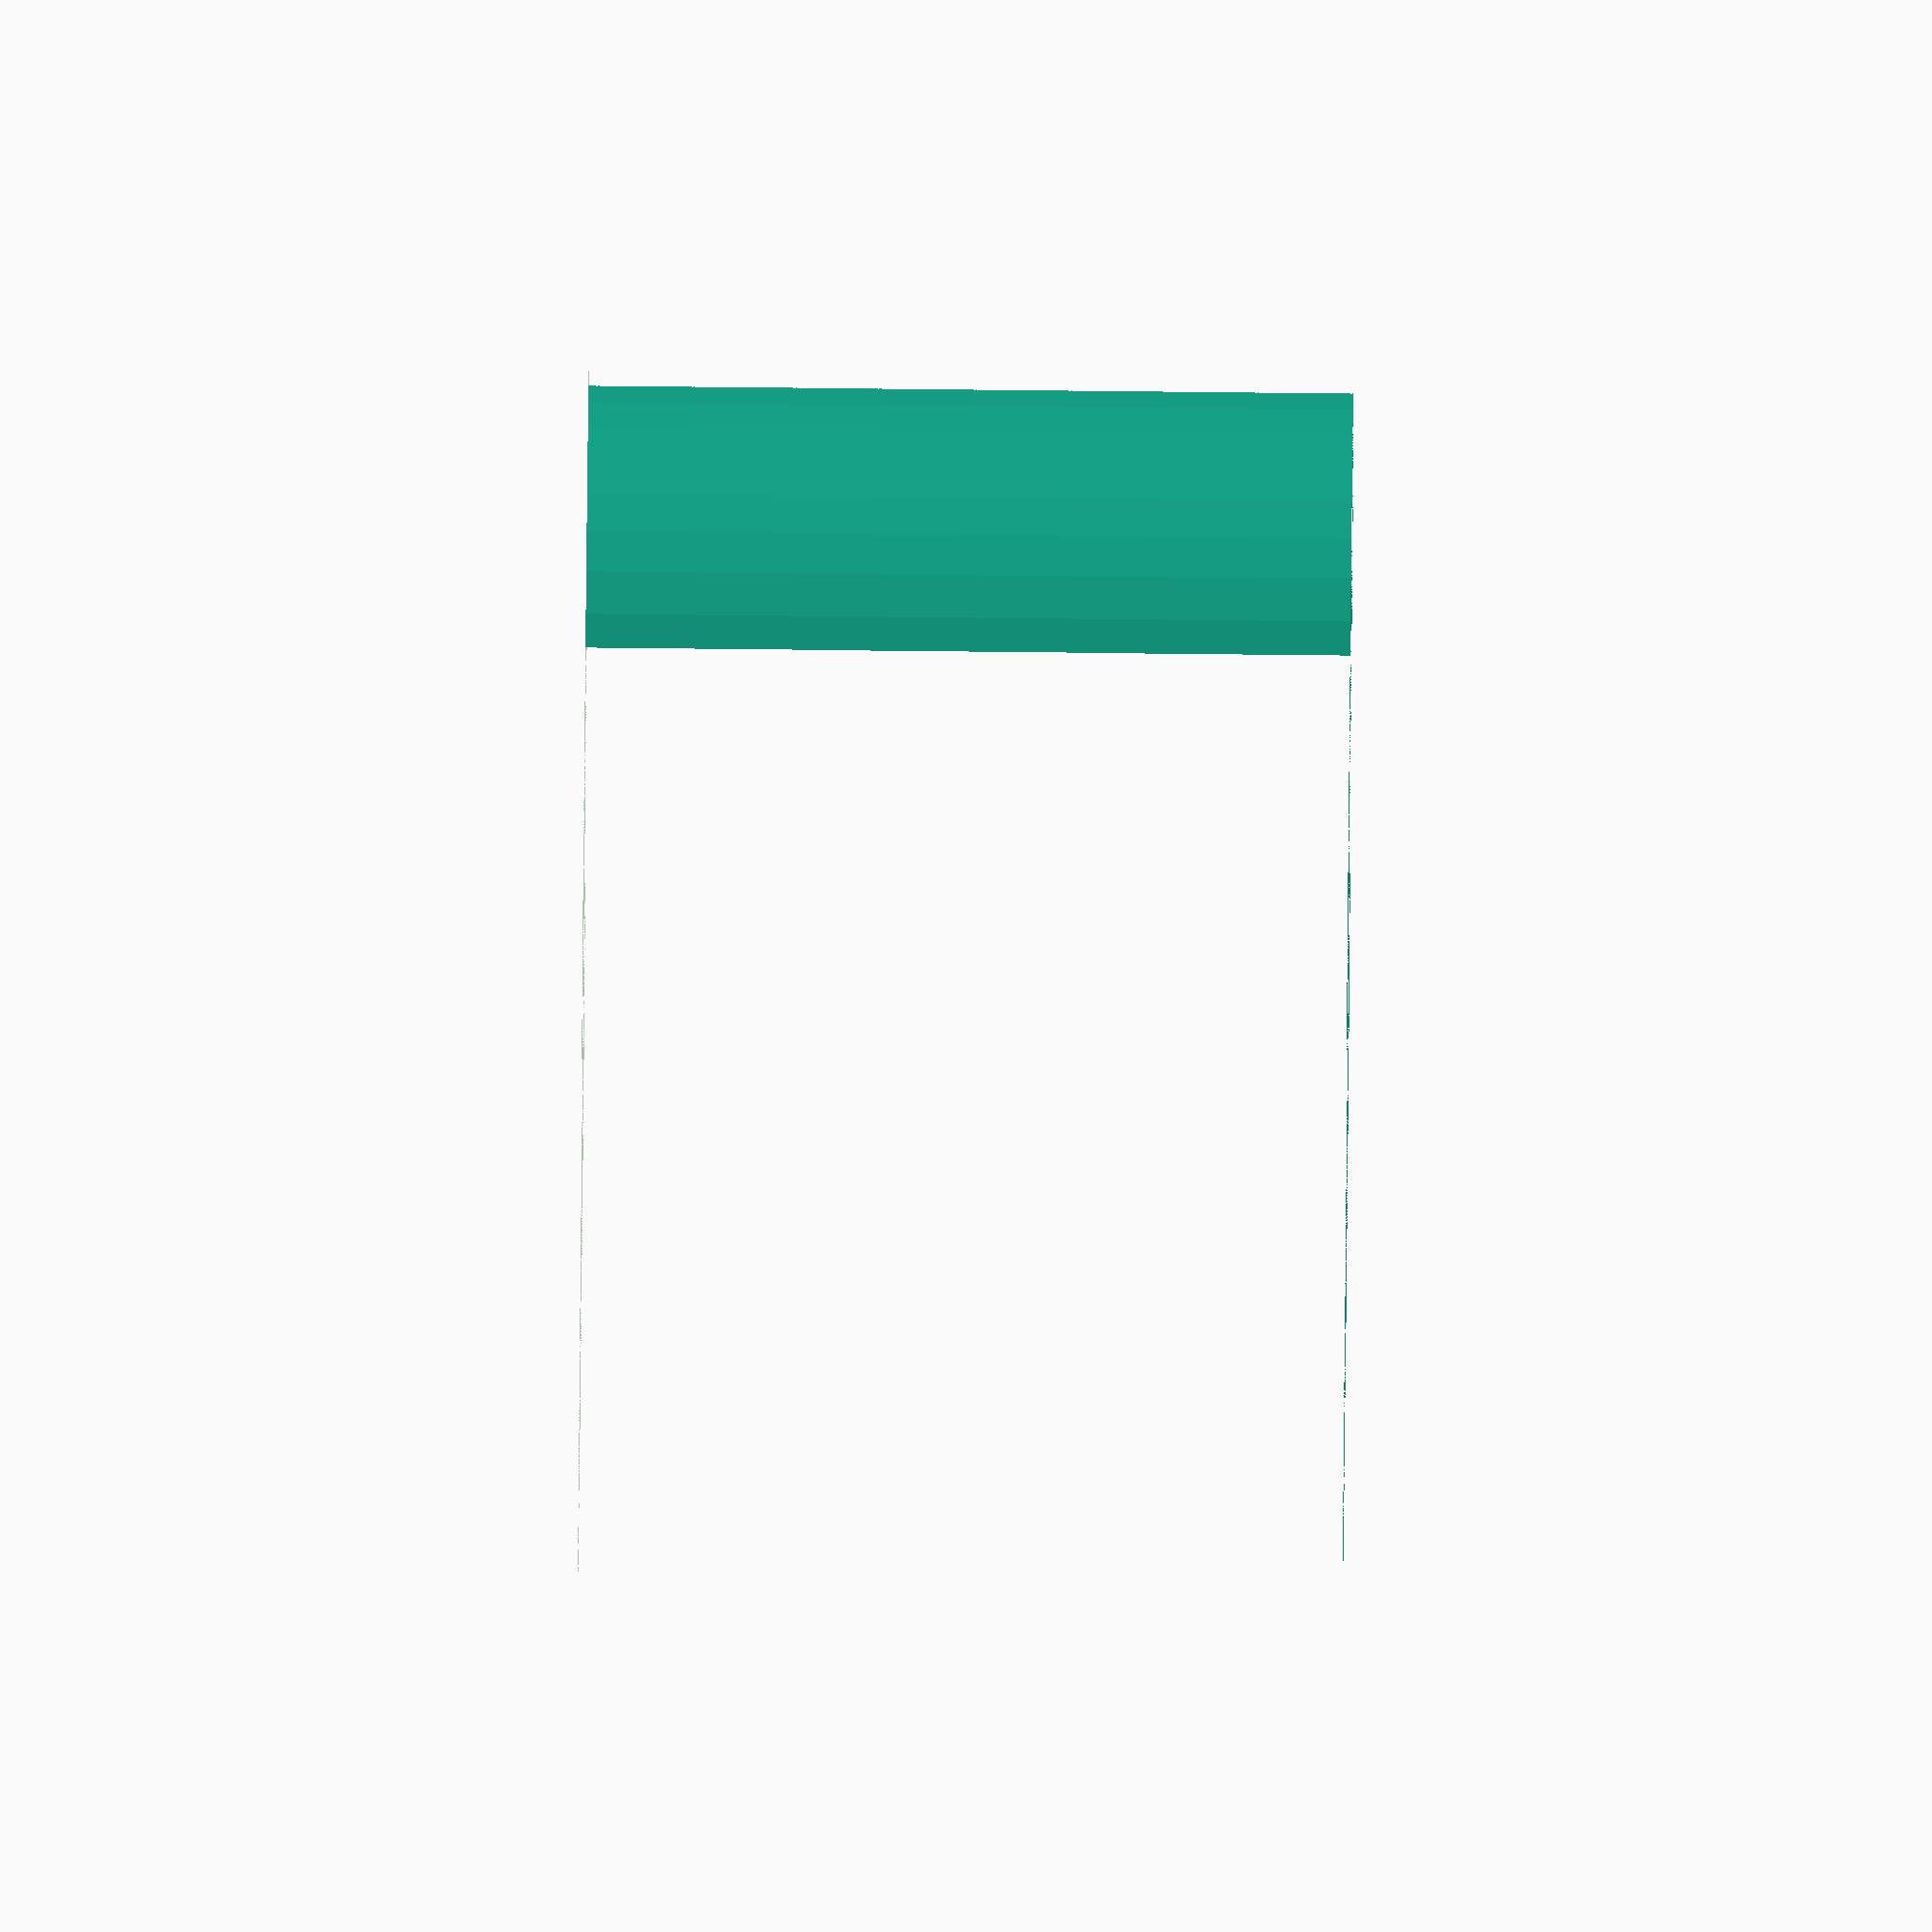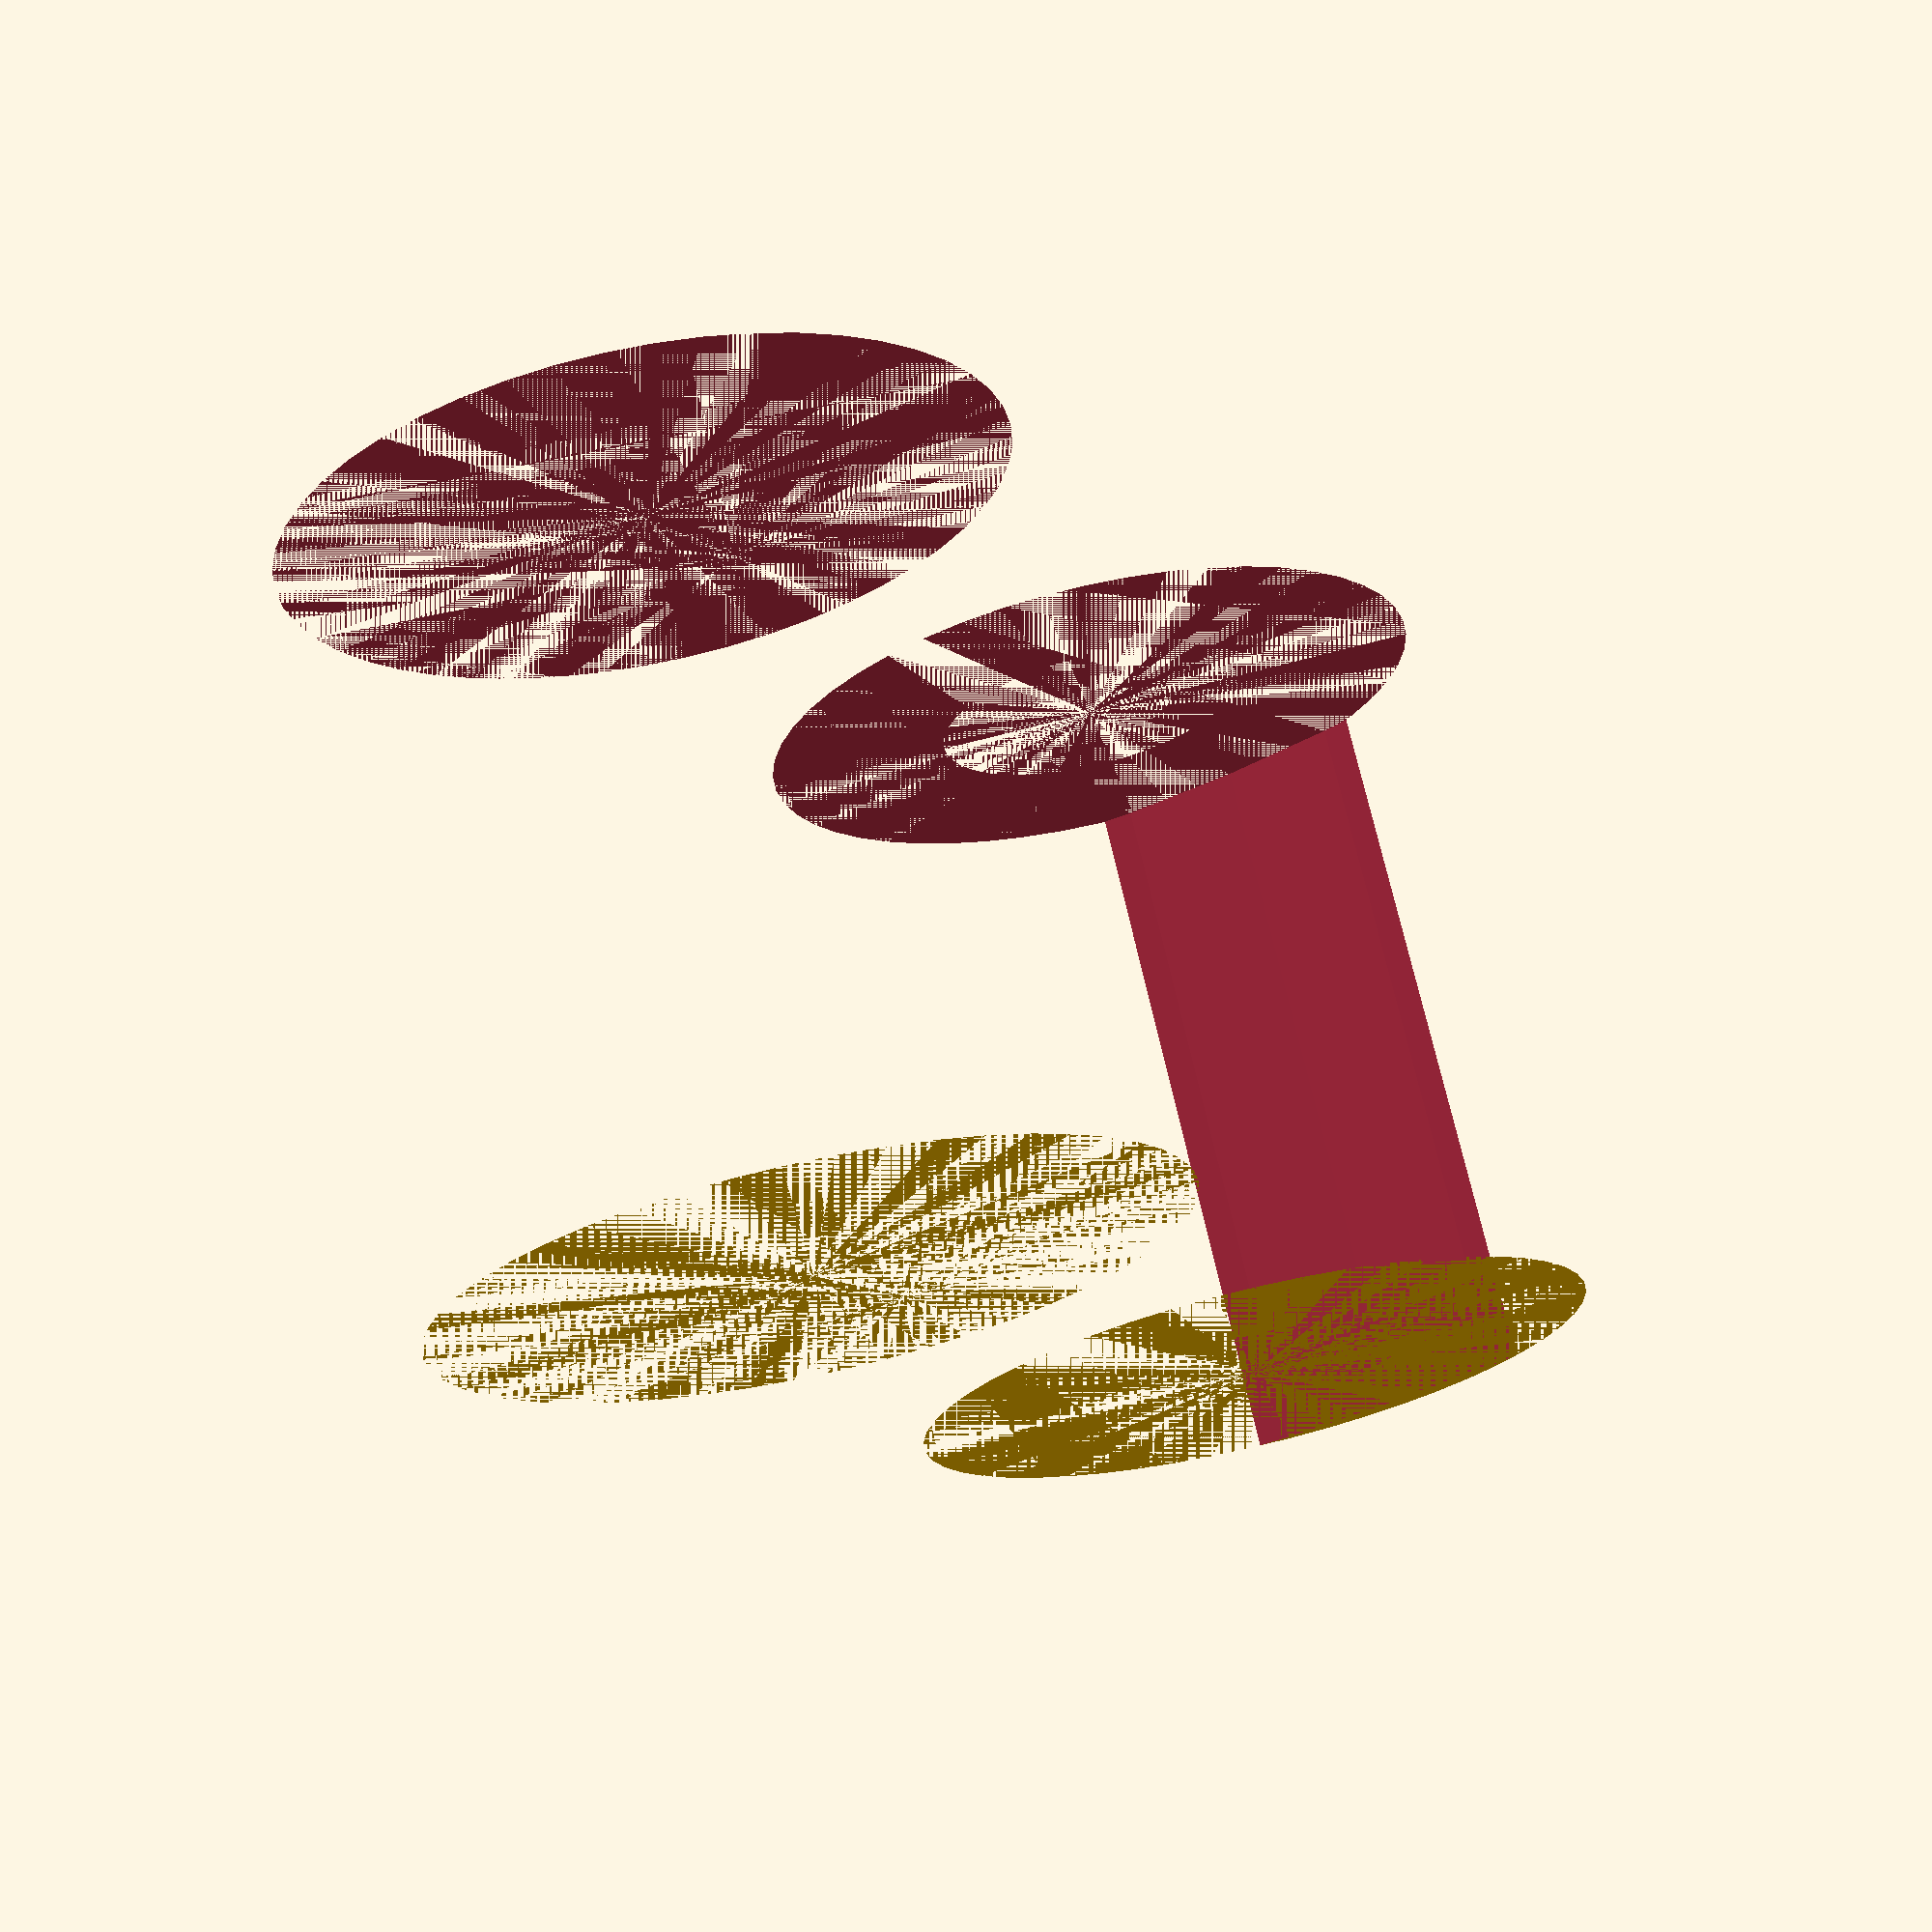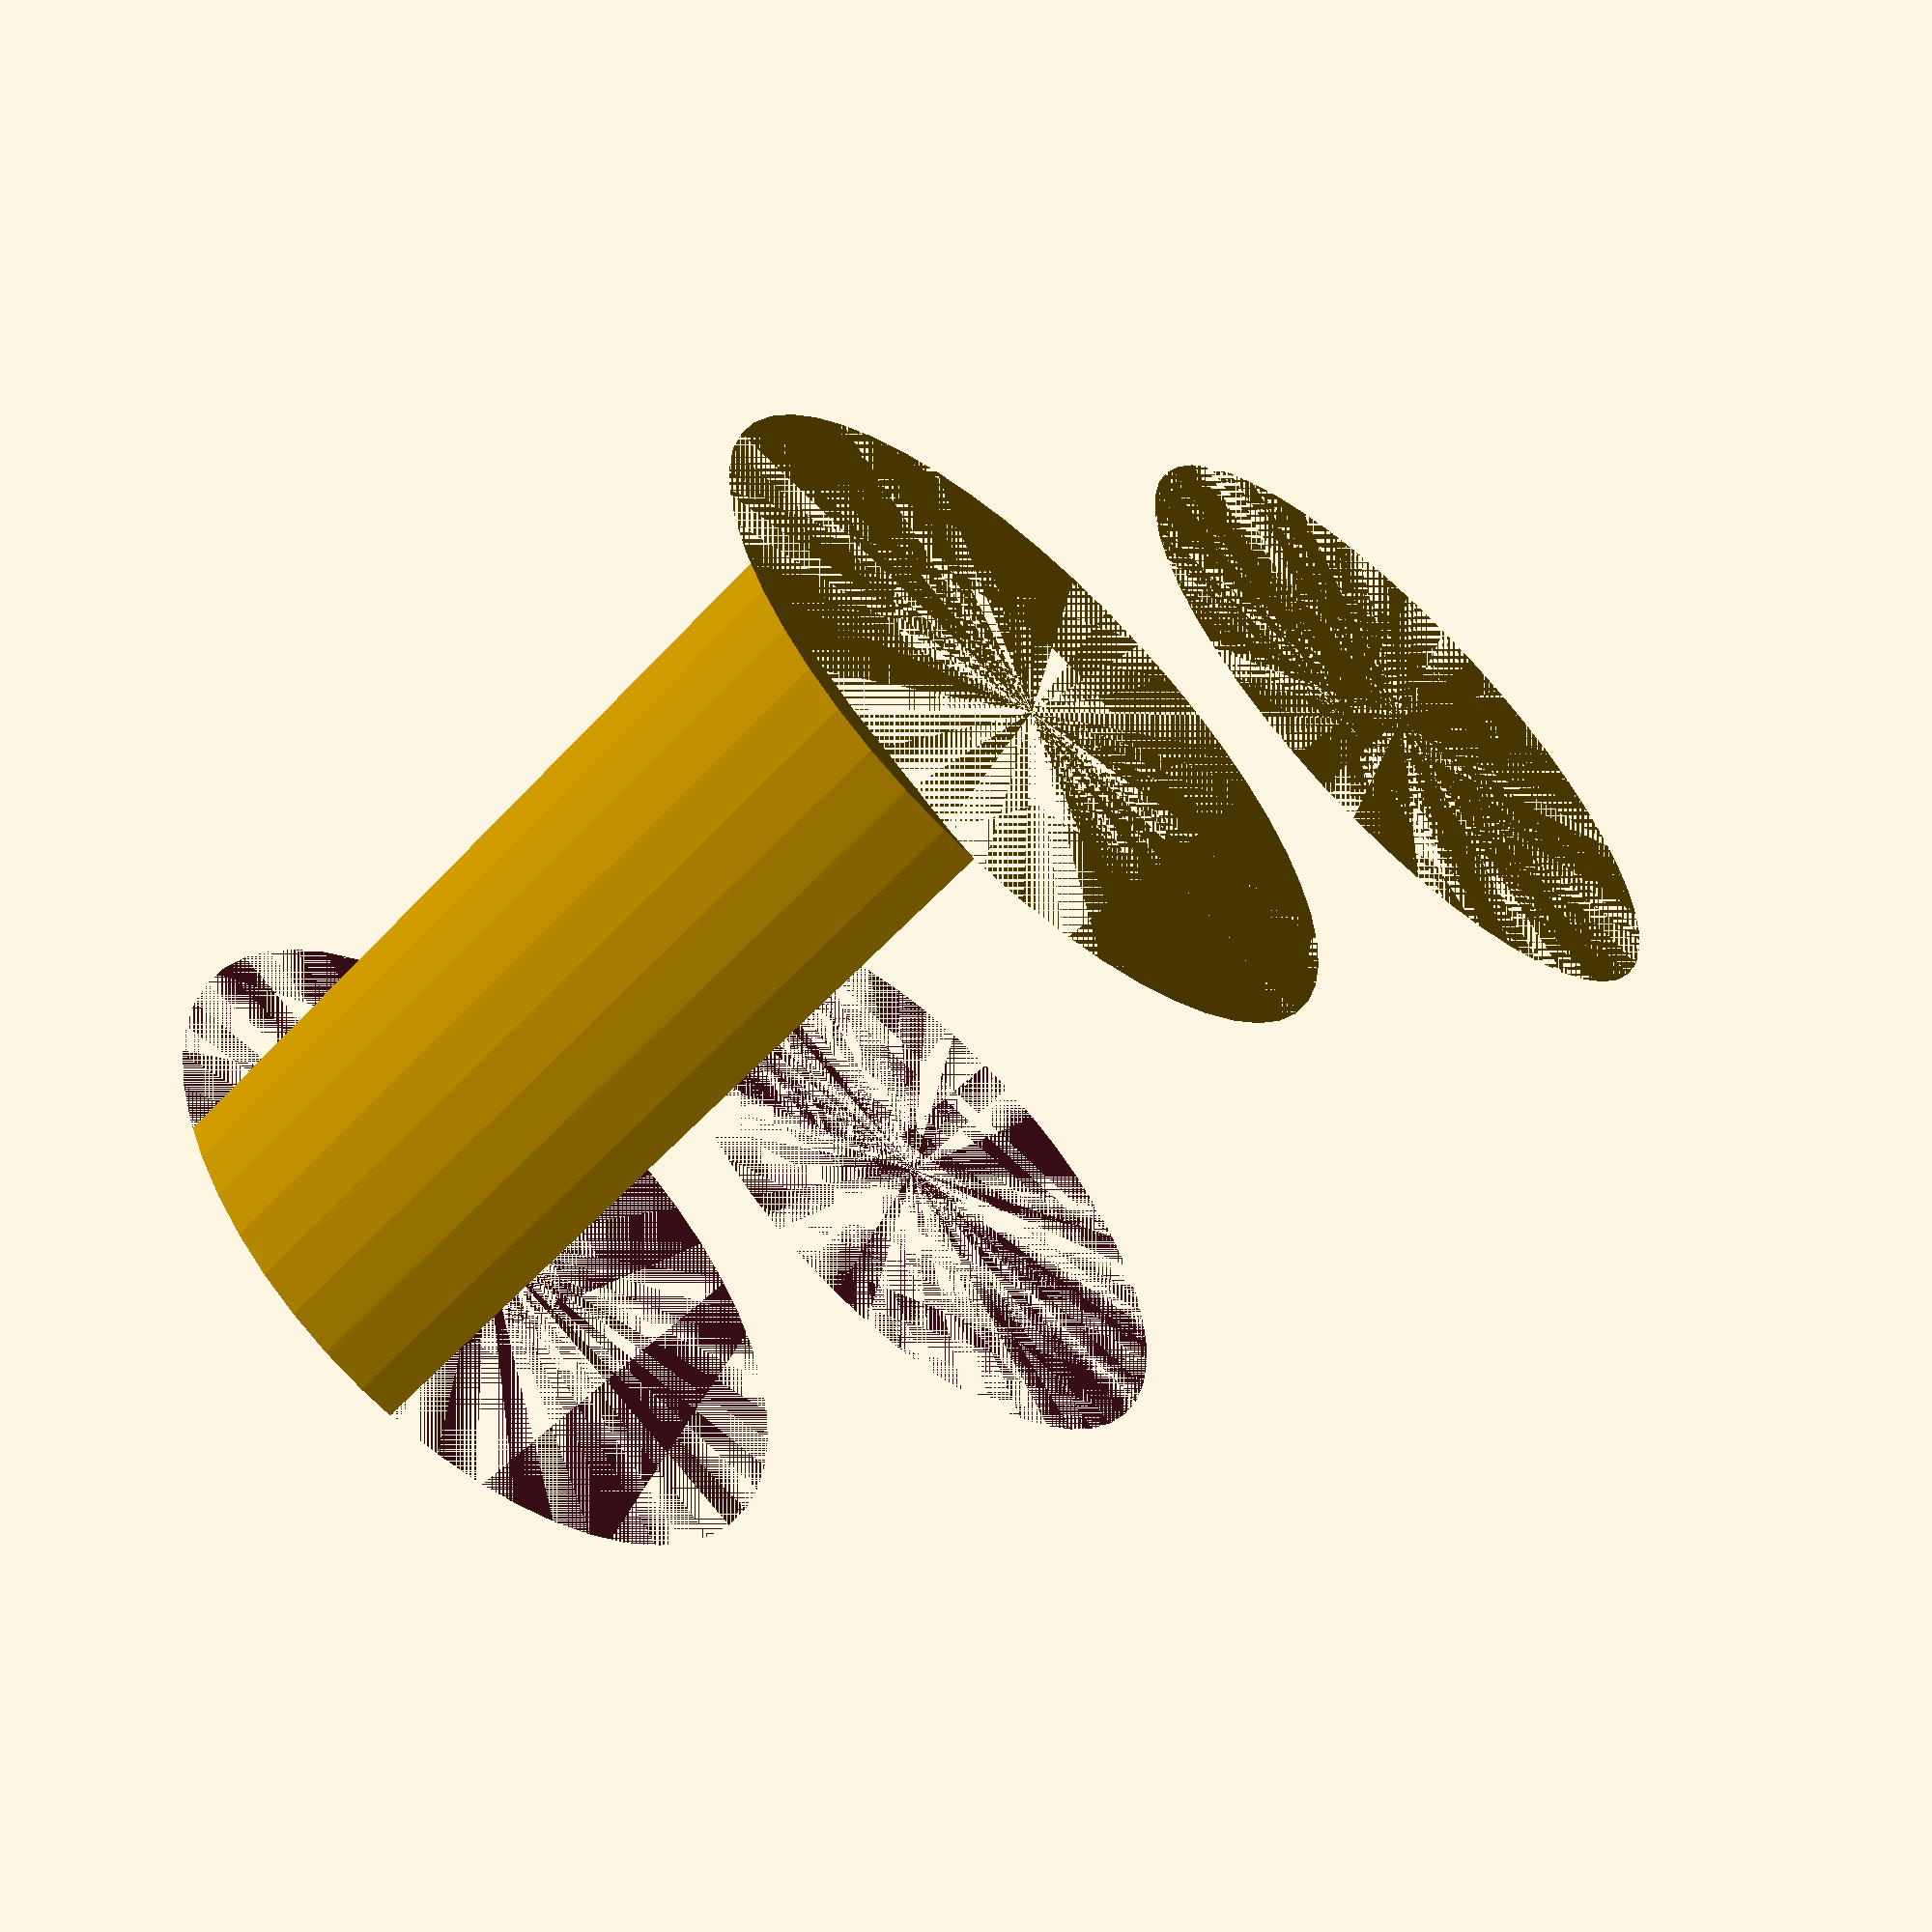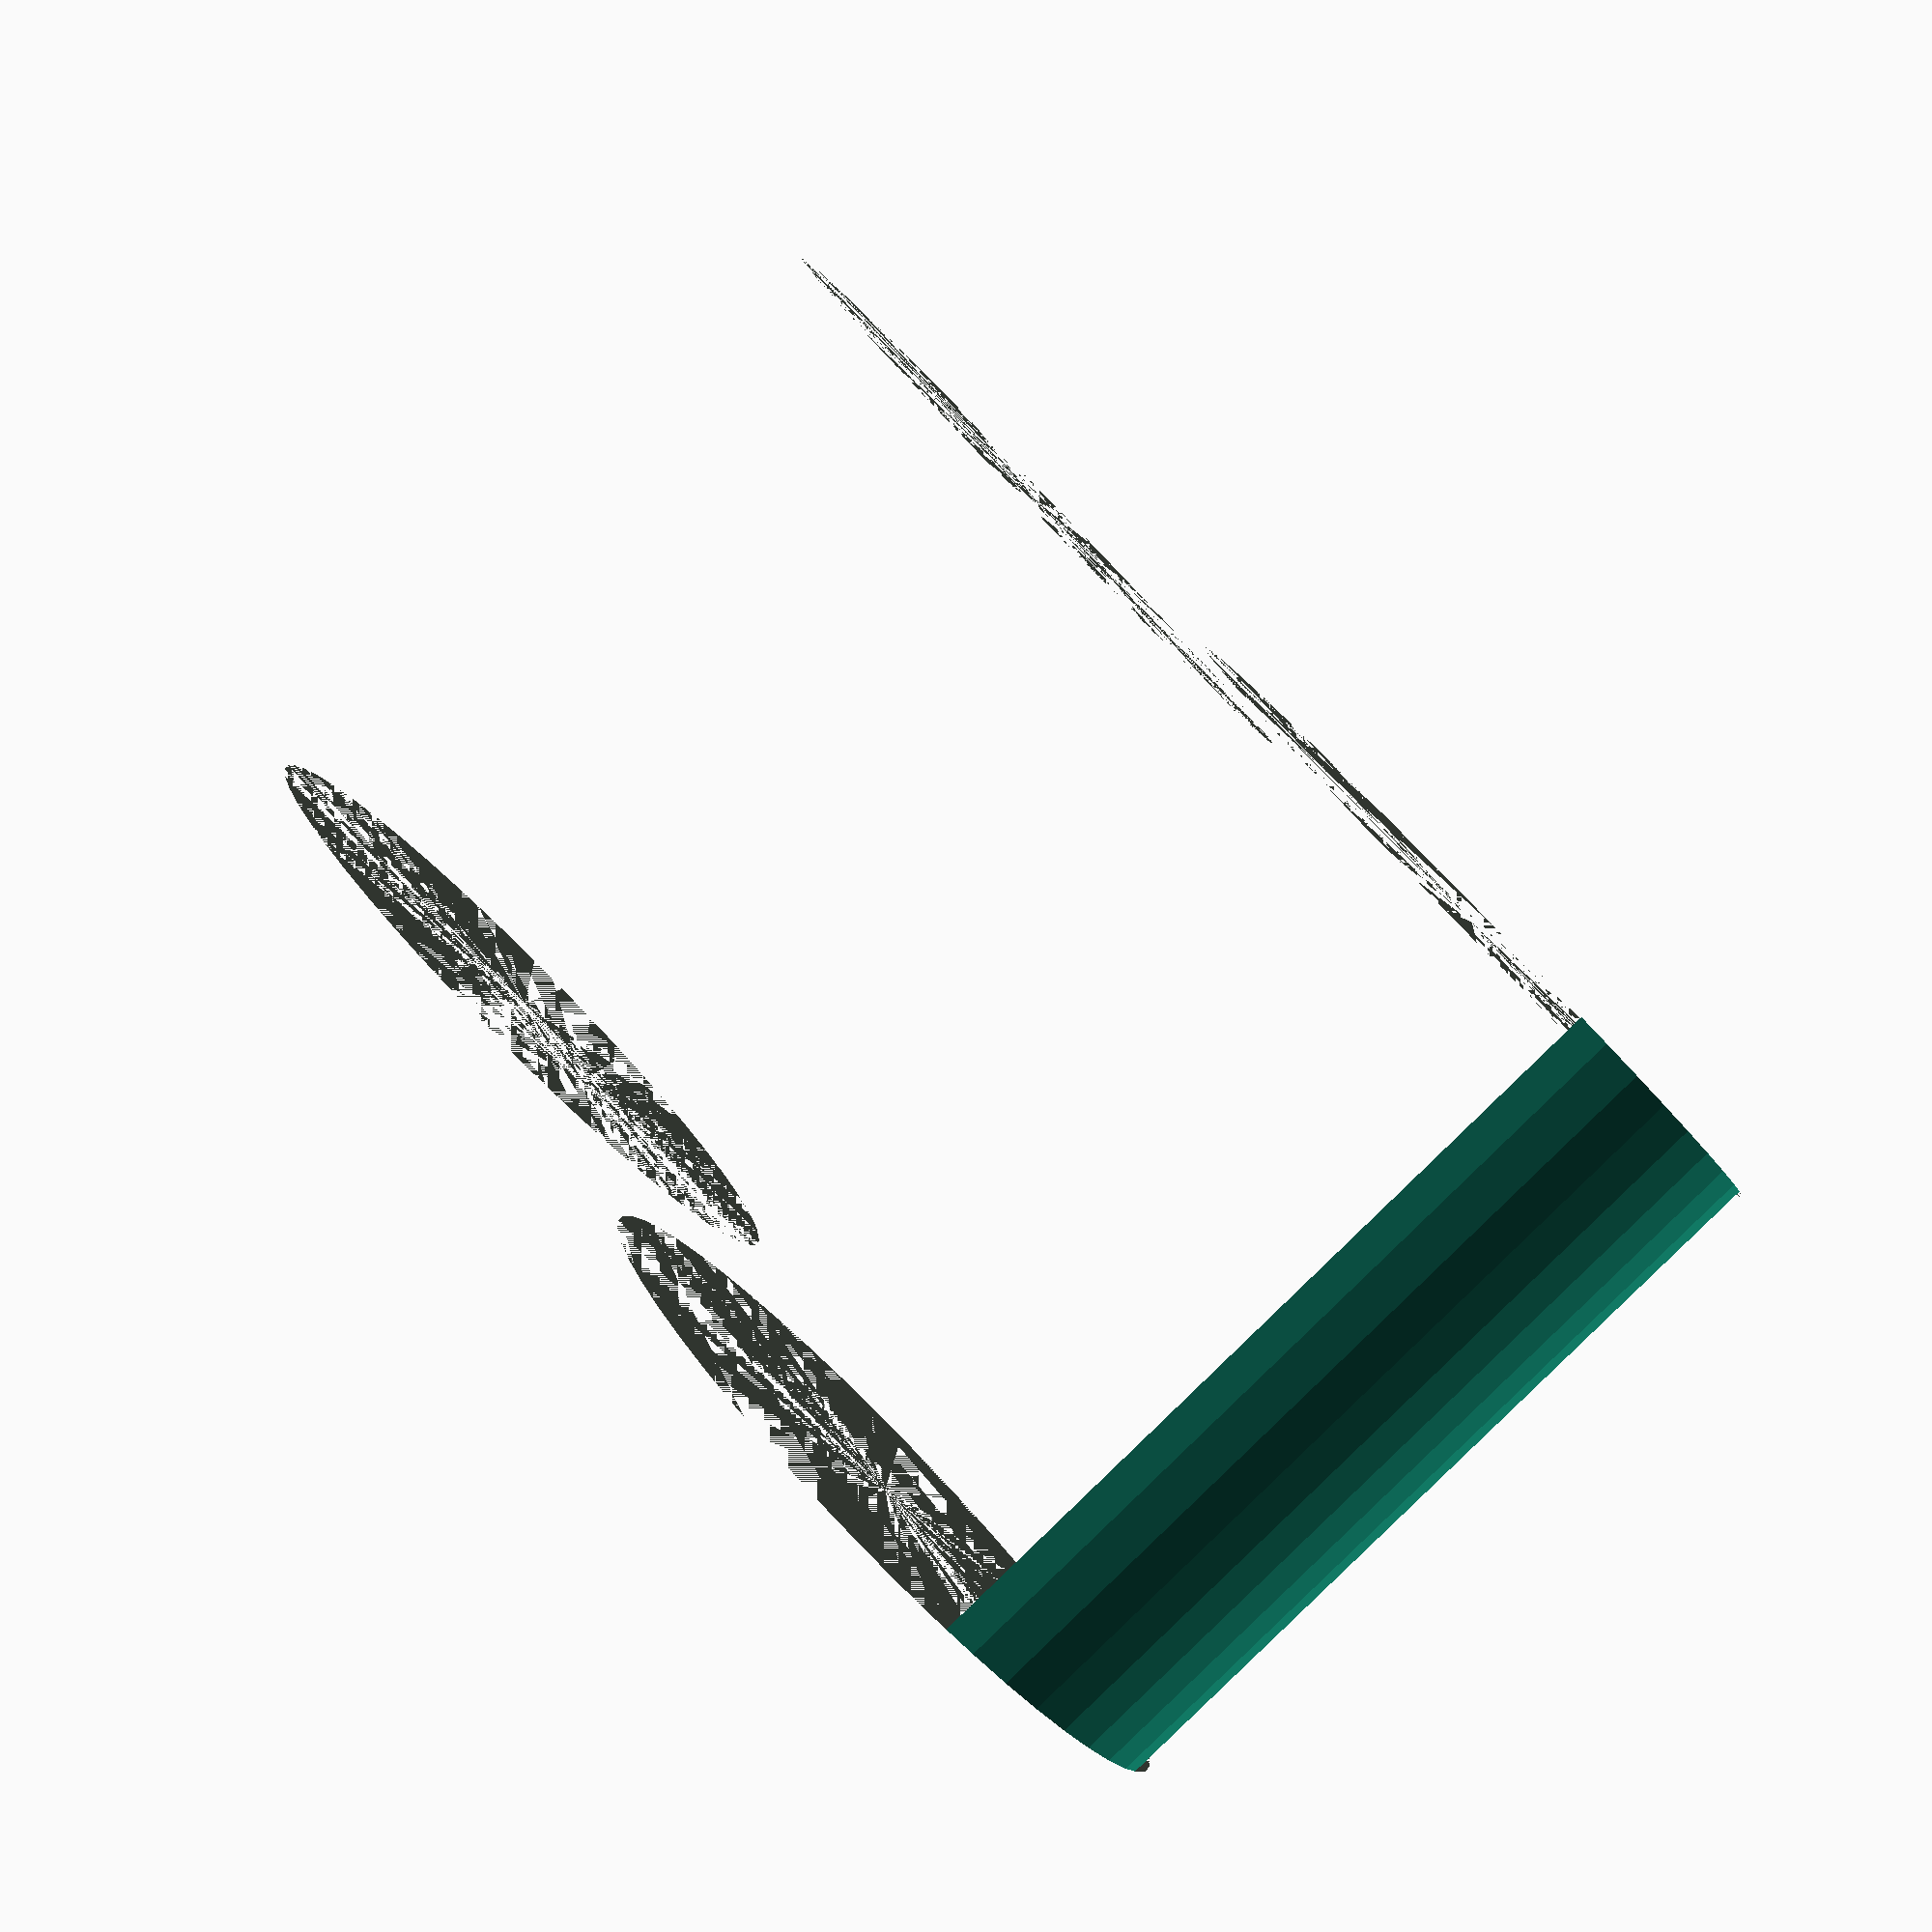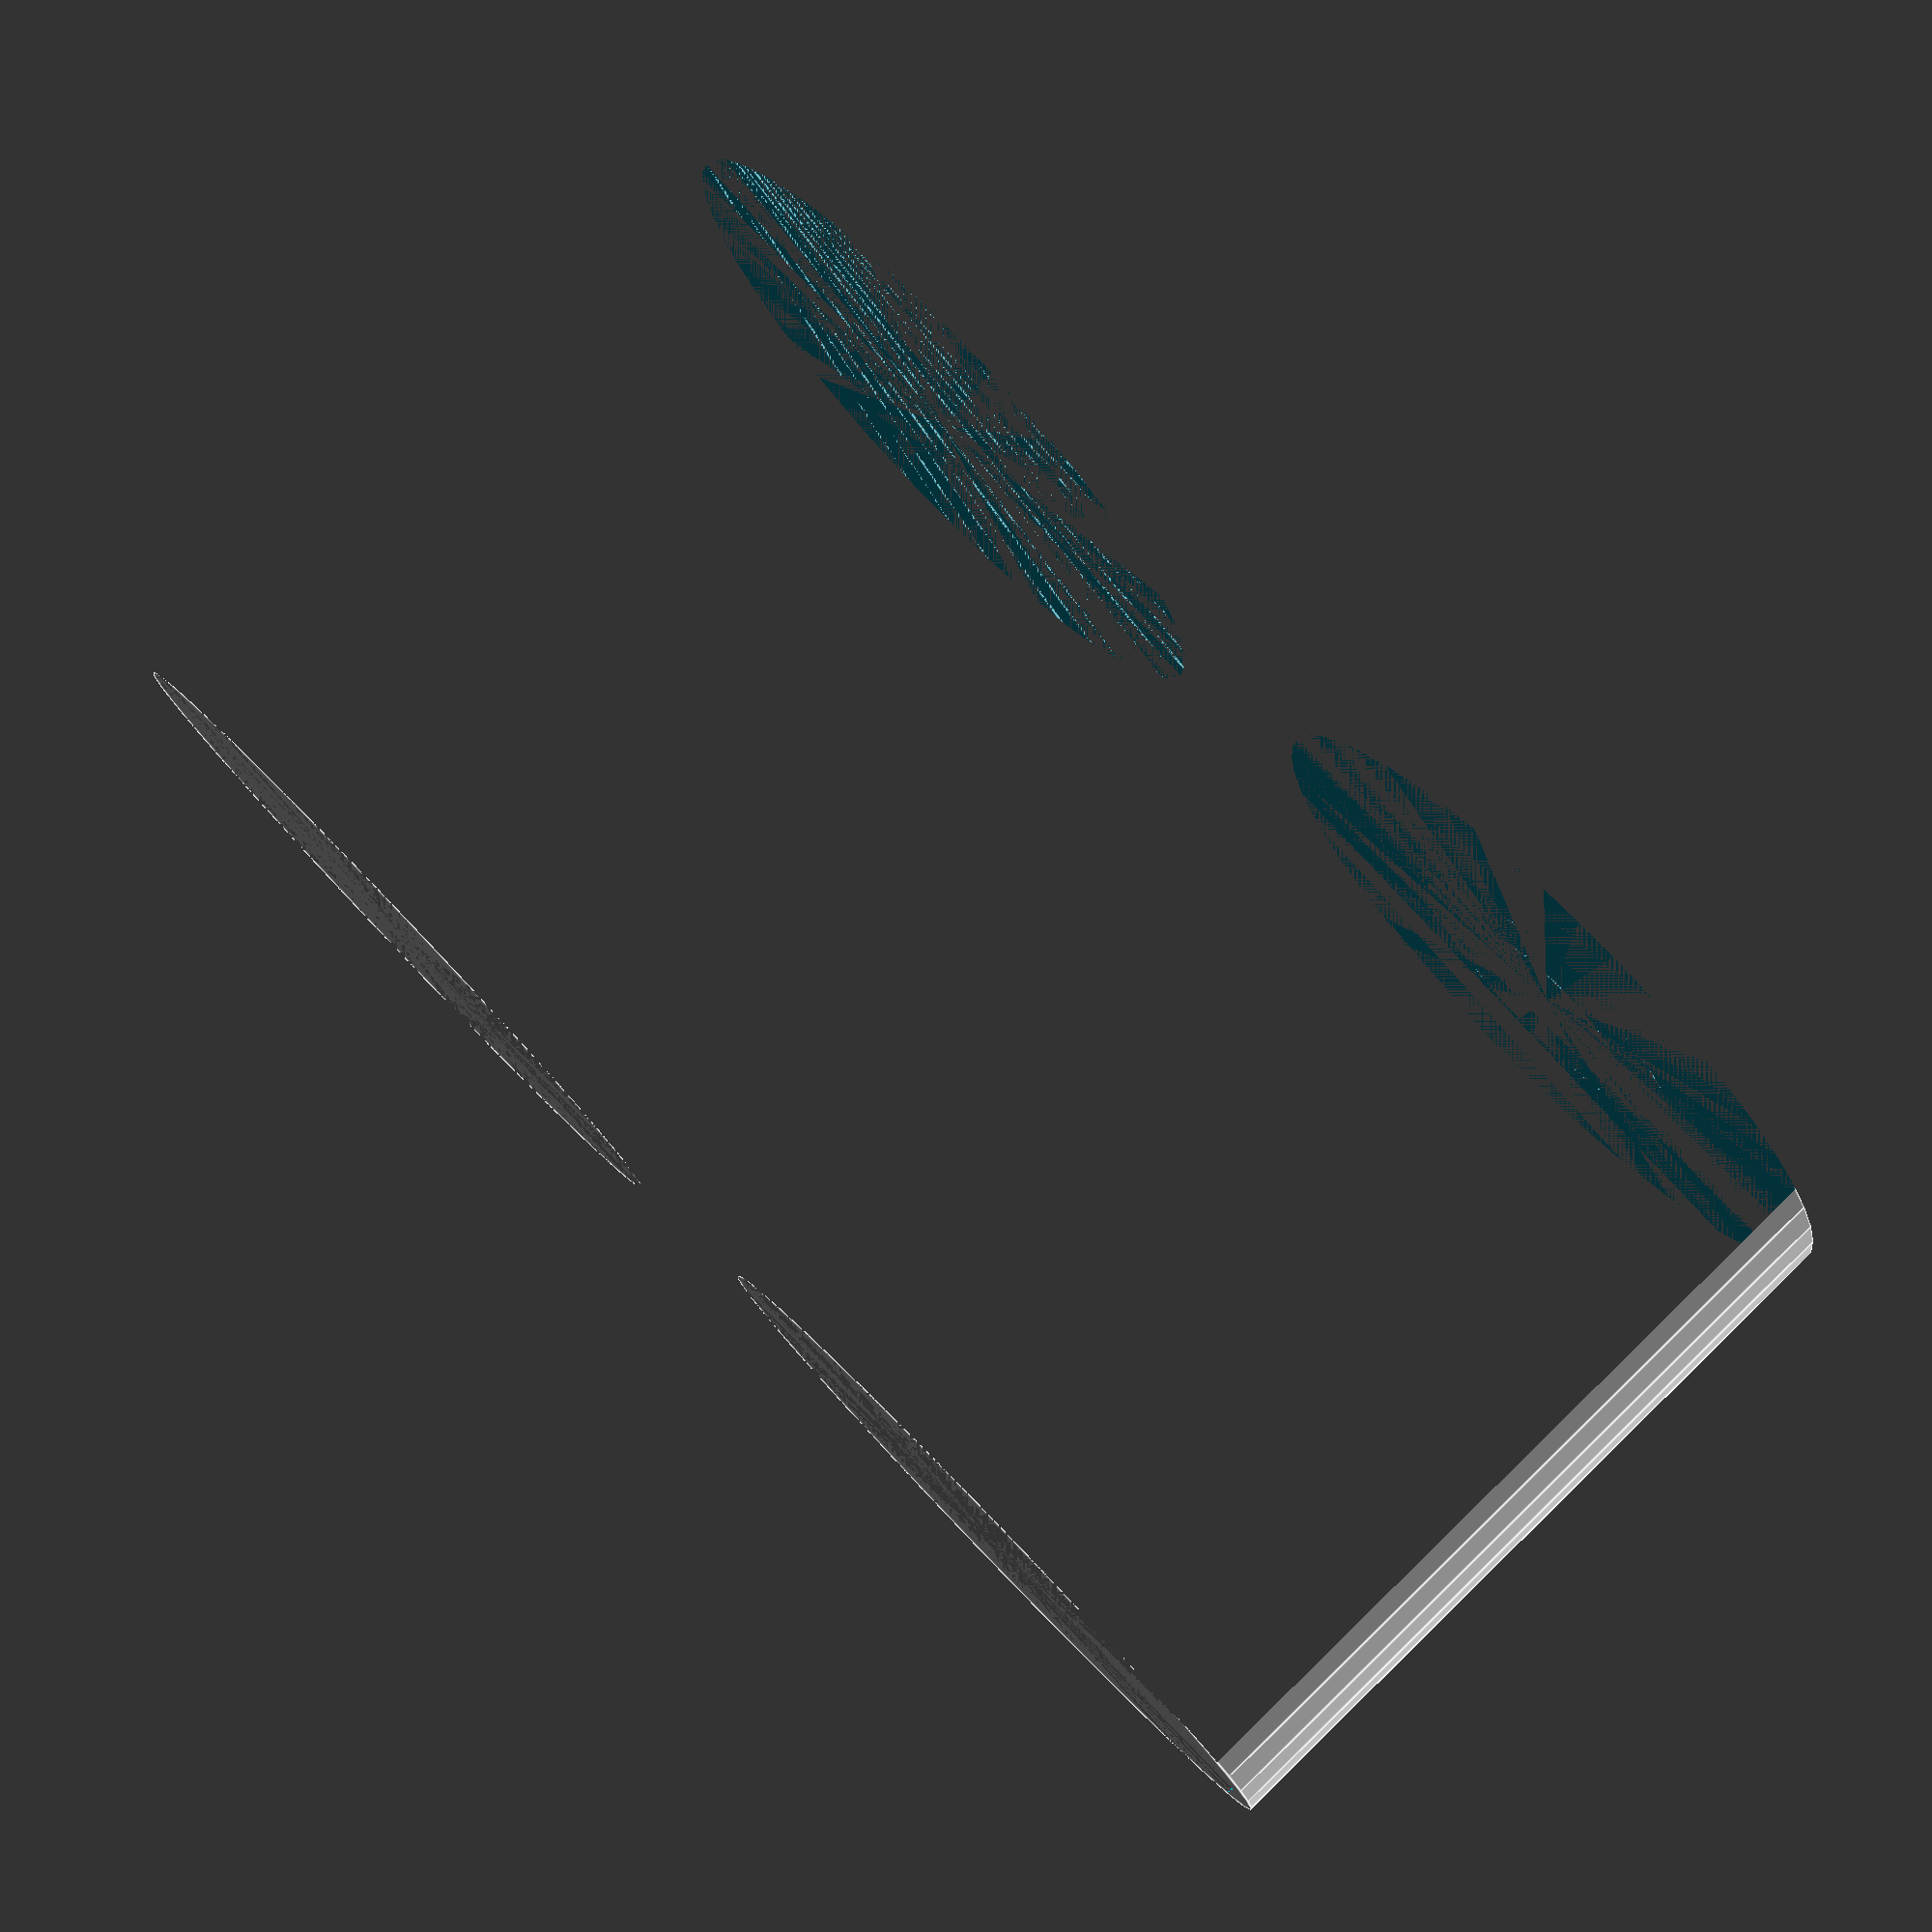
<openscad>
$fn = 50;


difference() {
	union() {
		cylinder(h = 15, r = 7.0000000000);
		translate(v = [-17.0000000000, 0, 0]) {
			cylinder(h = 15, r = 7.0000000000);
		}
	}
	union() {
		cylinder(h = 15, r = 3.2500000000);
		cylinder(h = 15, r = 1.8000000000);
		cylinder(h = 15, r = 1.8000000000);
		cylinder(h = 15, r = 1.8000000000);
		translate(v = [-21.5000000000, 0, 0]) {
			hull() {
				translate(v = [-3.7500000000, 0.0000000000, 0]) {
					cylinder(h = 15, r = 10.5000000000);
				}
				translate(v = [3.7500000000, 0.0000000000, 0]) {
					cylinder(h = 15, r = 10.5000000000);
				}
				translate(v = [-3.7500000000, -0.0000000000, 0]) {
					cylinder(h = 15, r = 10.5000000000);
				}
				translate(v = [3.7500000000, -0.0000000000, 0]) {
					cylinder(h = 15, r = 10.5000000000);
				}
			}
		}
		translate(v = [-14.0000000000, 0, 0.0000000000]) {
			cylinder(h = 15, r = 20.5000000000);
		}
	}
}
</openscad>
<views>
elev=100.9 azim=64.5 roll=89.4 proj=o view=solid
elev=289.0 azim=58.6 roll=347.4 proj=p view=solid
elev=239.3 azim=231.5 roll=42.4 proj=p view=wireframe
elev=265.9 azim=229.2 roll=225.7 proj=p view=wireframe
elev=99.9 azim=6.5 roll=314.1 proj=p view=edges
</views>
